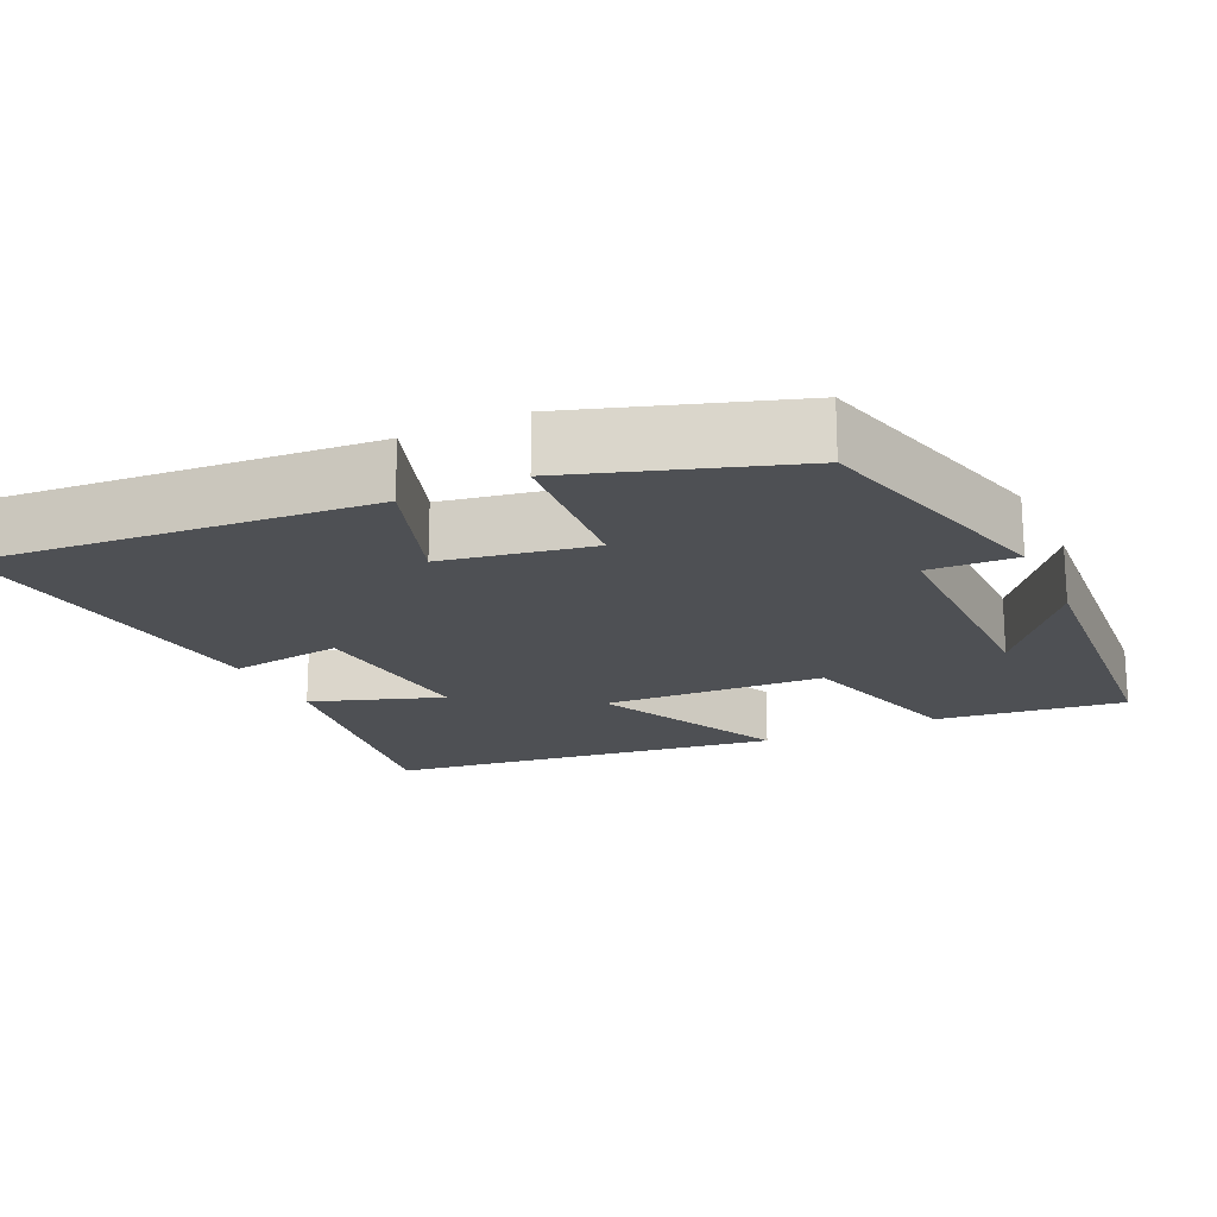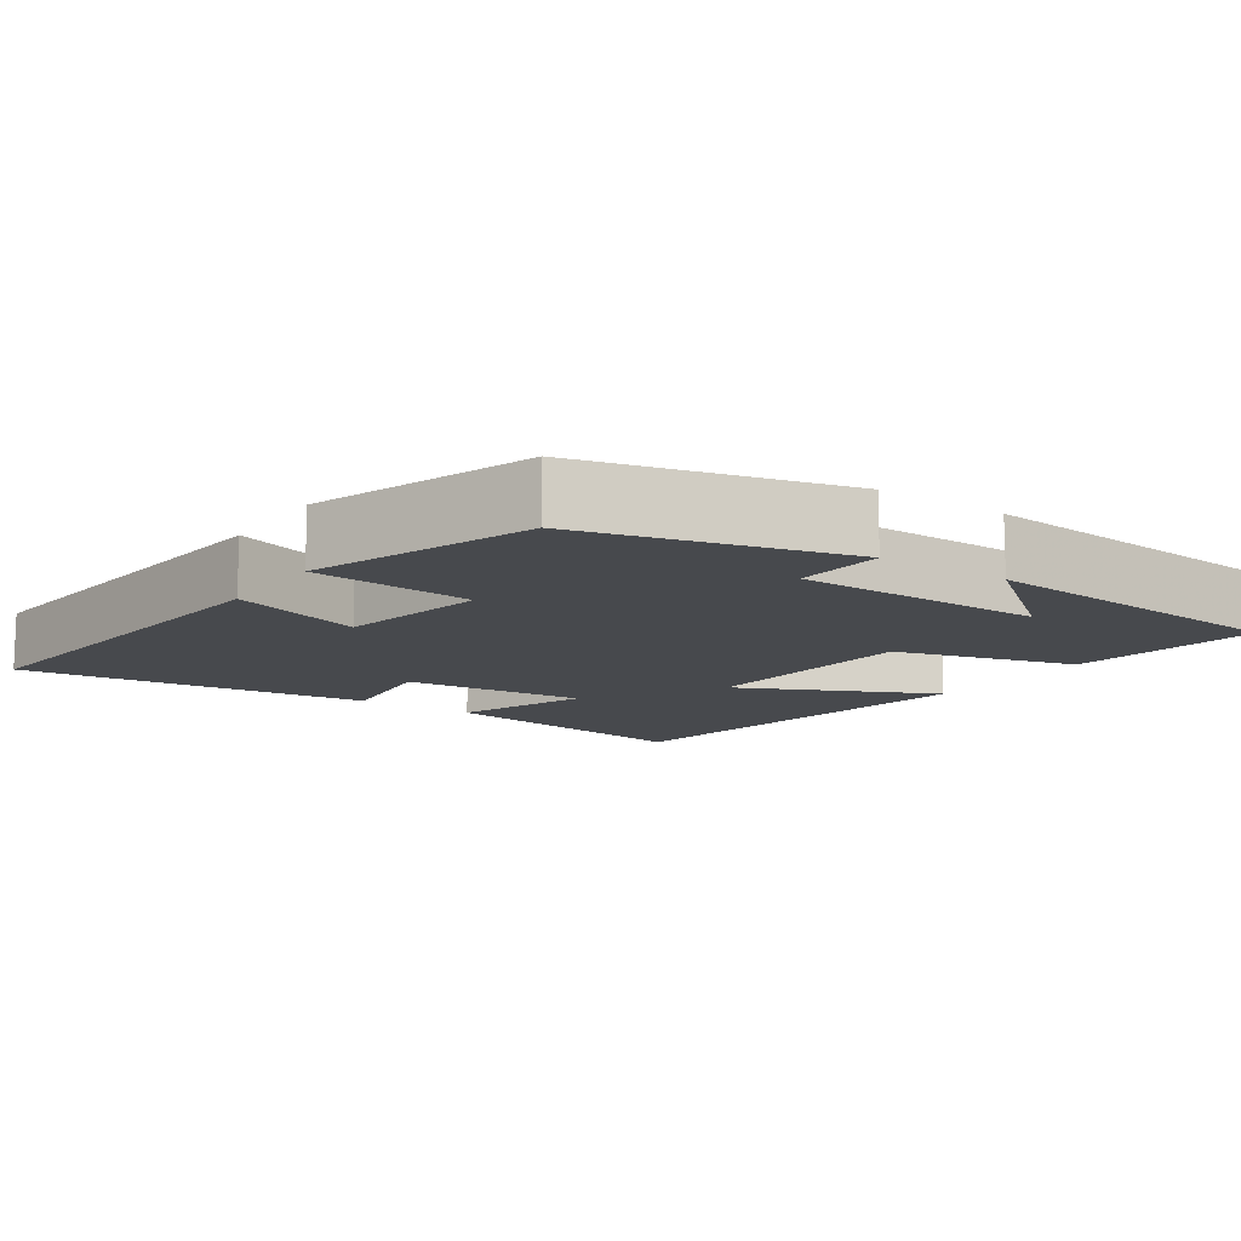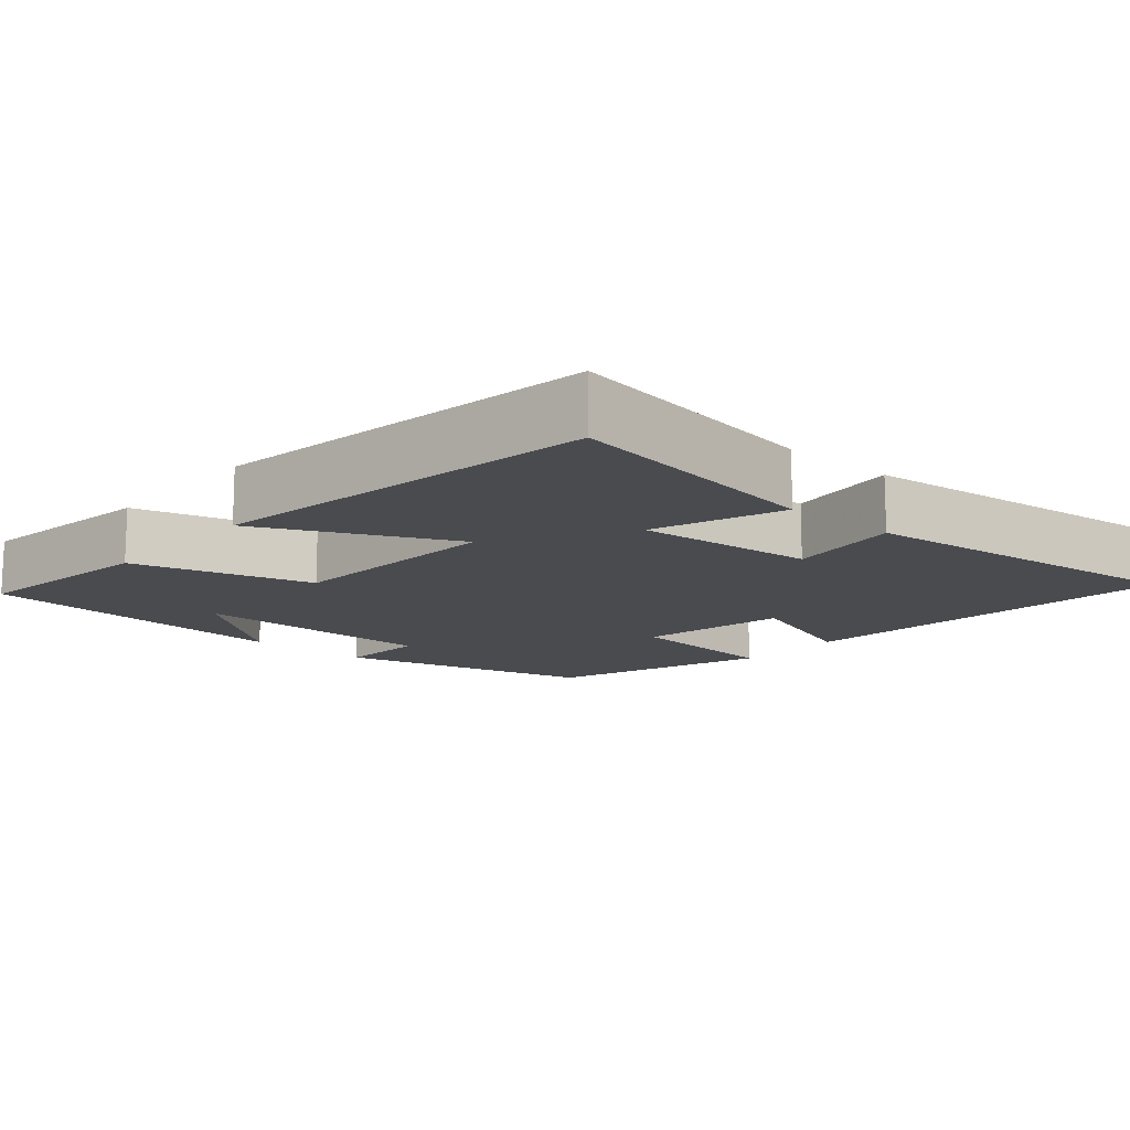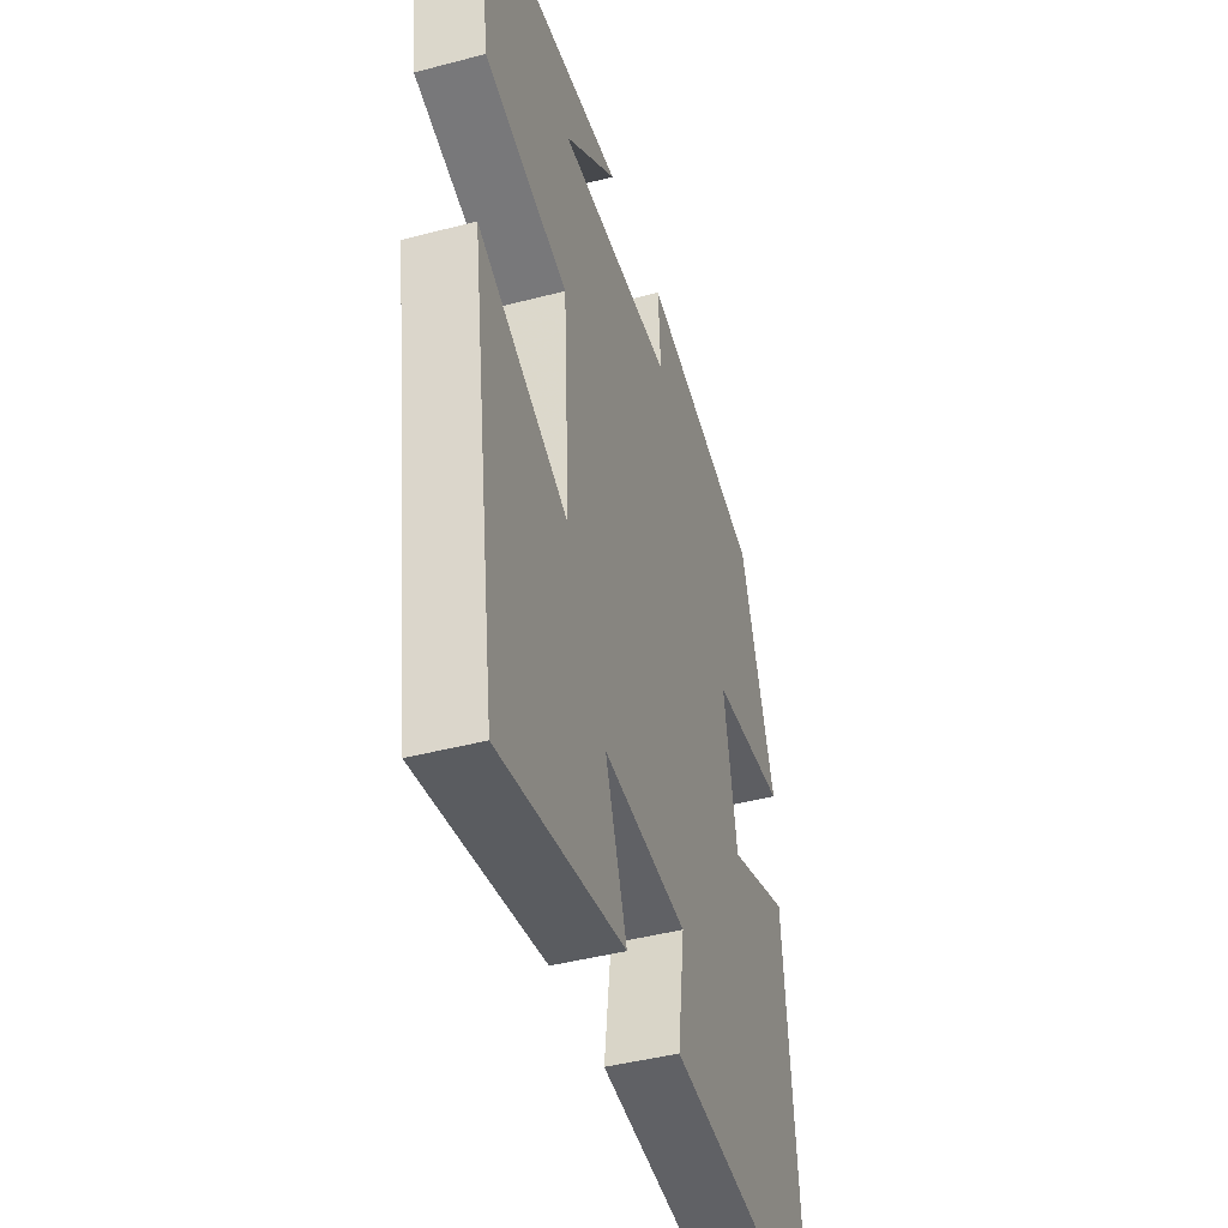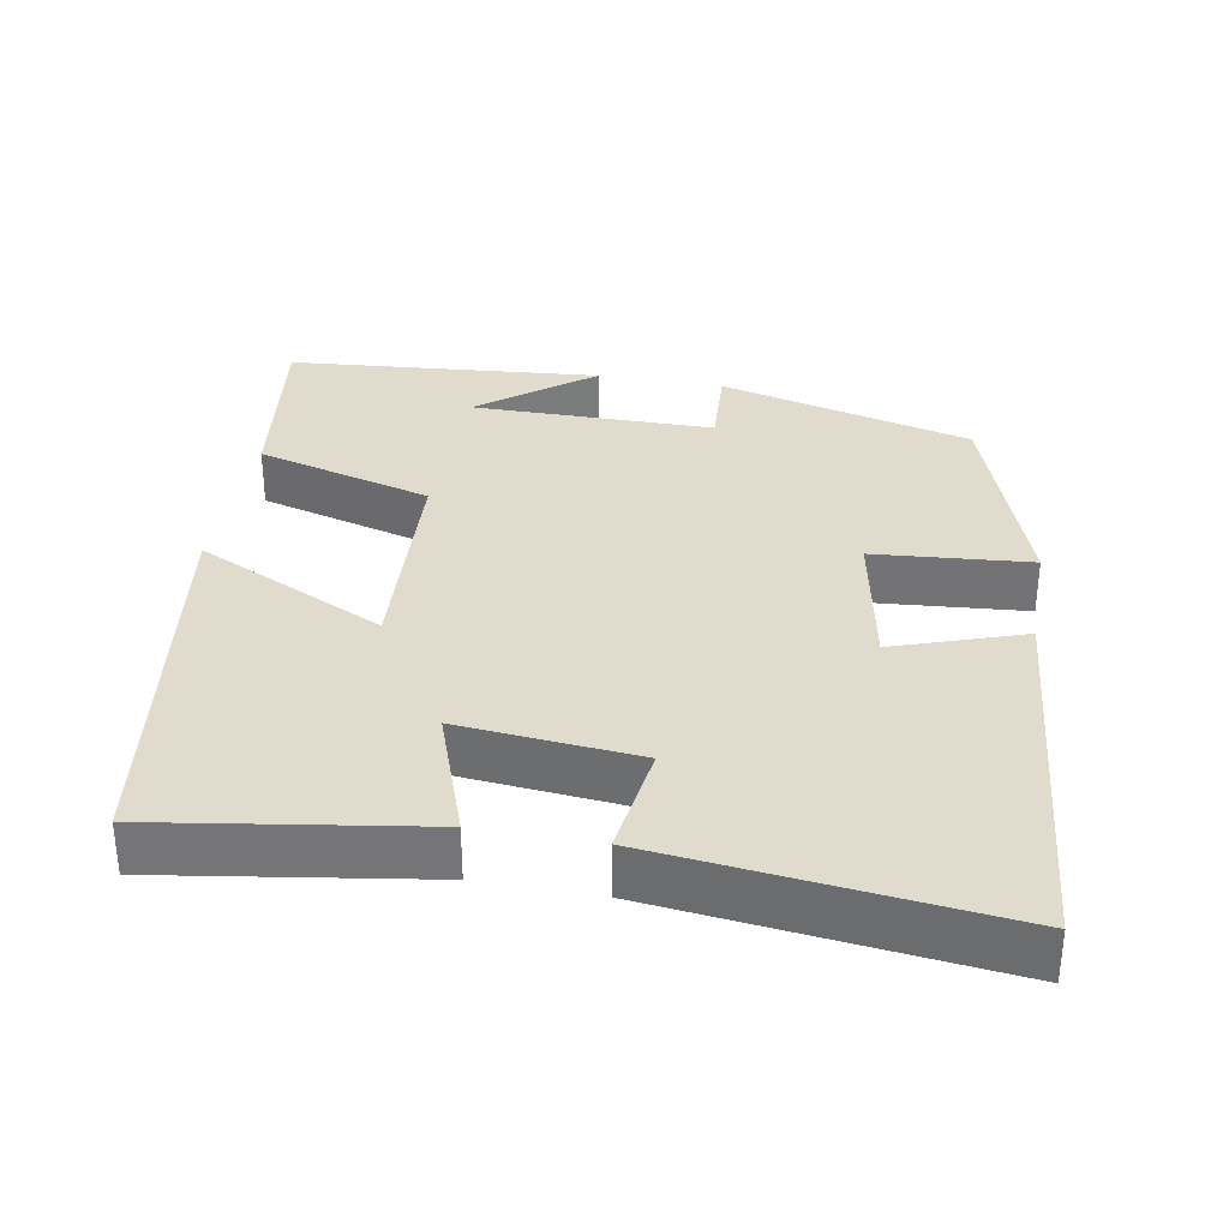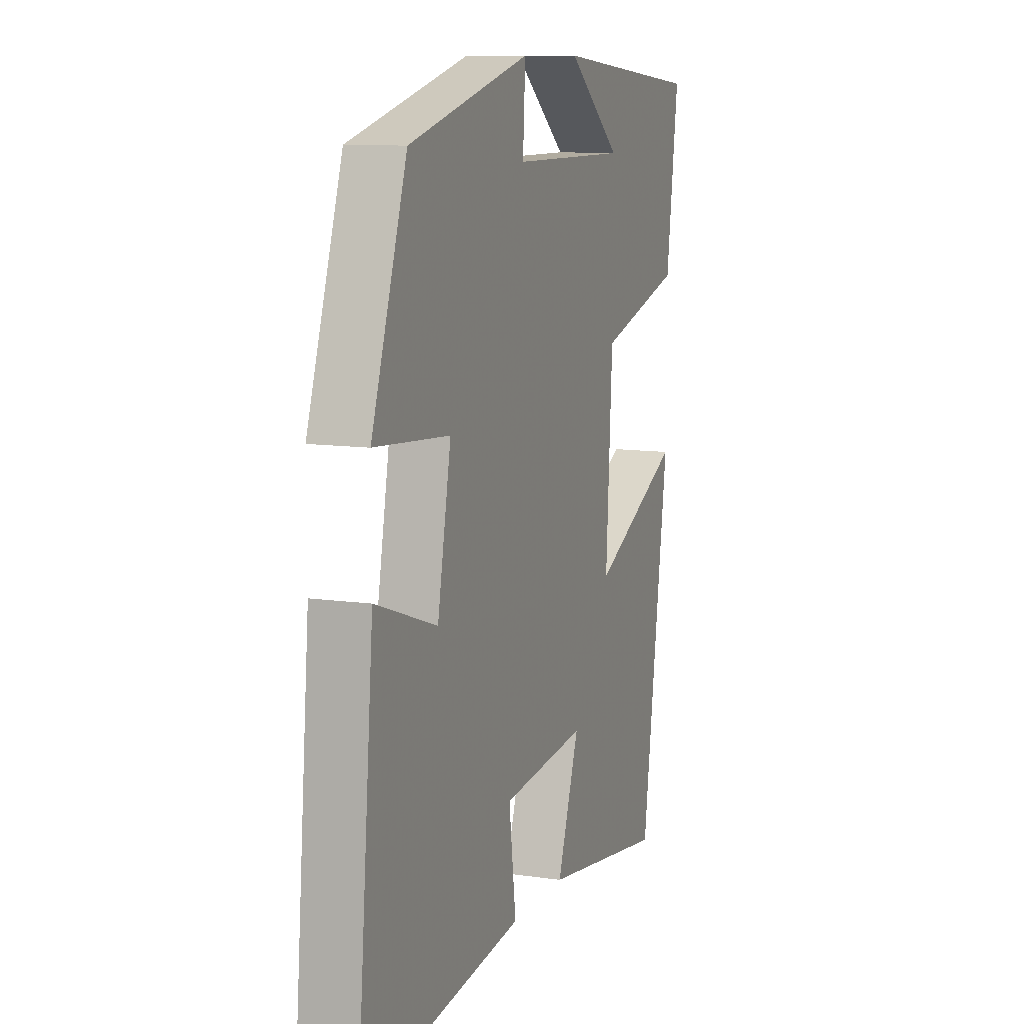
<metadata>
{"format":"obj","ext":"obj","renderer":"f3d","projection":"perspective","resolution":1024,"background":"white","views":[{"elev":-18.9,"azim":-64.3,"up":"+Y"},{"elev":-12.0,"azim":-34.6,"up":"+Y"},{"elev":-13.7,"azim":138.9,"up":"+Y"},{"elev":-43.3,"azim":107.3,"up":"+Z"},{"elev":33.3,"azim":-169.7,"up":"+Y"},{"elev":10.4,"azim":-69.7,"up":"+Z"}]}
</metadata>
<code>
v 0.423 0.07 -0.556
v 0.068 0.07 -0.5
v 0.13 0.07 -0.326
v -0.11 0.07 -0.348
v -0.09 0.07 -0.5
v -0.548 0.07 -0.551
v -0.5 0.07 -0.033
v -0.327 0.07 -0.093
v -0.289 0.07 0.105
v -0.5 0.07 0.123
v -0.401 0.07 0.412
v -0.059 0.07 0.5
v -0.066 0.07 0.383
v 0.262 0.07 0.381
v 0.111 0.07 0.5
v 0.534 0.07 0.463
v 0.5 0.07 0.21
v 0.262 0.07 0.144
v 0.244 0.07 -0.152
v 0.5 0.07 -0.03
v 0.423 0 -0.556
v 0.068 0 -0.5
v 0.13 0 -0.326
v -0.11 0 -0.348
v -0.09 0 -0.5
v -0.548 0 -0.551
v -0.5 0 -0.033
v -0.327 0 -0.093
v -0.289 0 0.105
v -0.5 0 0.123
v -0.401 0 0.412
v -0.059 0 0.5
v -0.066 0 0.383
v 0.262 0 0.381
v 0.111 0 0.5
v 0.534 0 0.463
v 0.5 0 0.21
v 0.262 0 0.144
v 0.244 0 -0.152
v 0.5 0 -0.03
f 1 2 3
f 20 1 3
f 19 20 3
f 18 19 3 4
f 16 17 18
f 14 15 16
f 14 16 18
f 13 14 18 4
f 11 12 13
f 10 11 13
f 9 10 13
f 8 9 13 4
f 6 7 8
f 5 6 8
f 4 5 8
f 23 22 21
f 23 21 40
f 23 40 39
f 24 23 39 38
f 38 37 36
f 36 35 34
f 38 36 34
f 24 38 34 33
f 33 32 31
f 33 31 30
f 33 30 29
f 24 33 29 28
f 28 27 26
f 28 26 25
f 28 25 24
f 1 21 22 2
f 2 22 23 3
f 3 23 24 4
f 4 24 25 5
f 5 25 26 6
f 6 26 27 7
f 7 27 28 8
f 8 28 29 9
f 9 29 30 10
f 10 30 31 11
f 11 31 32 12
f 12 32 33 13
f 13 33 34 14
f 14 34 35 15
f 15 35 36 16
f 16 36 37 17
f 17 37 38 18
f 18 38 39 19
f 19 39 40 20
f 20 40 21 1

</code>
